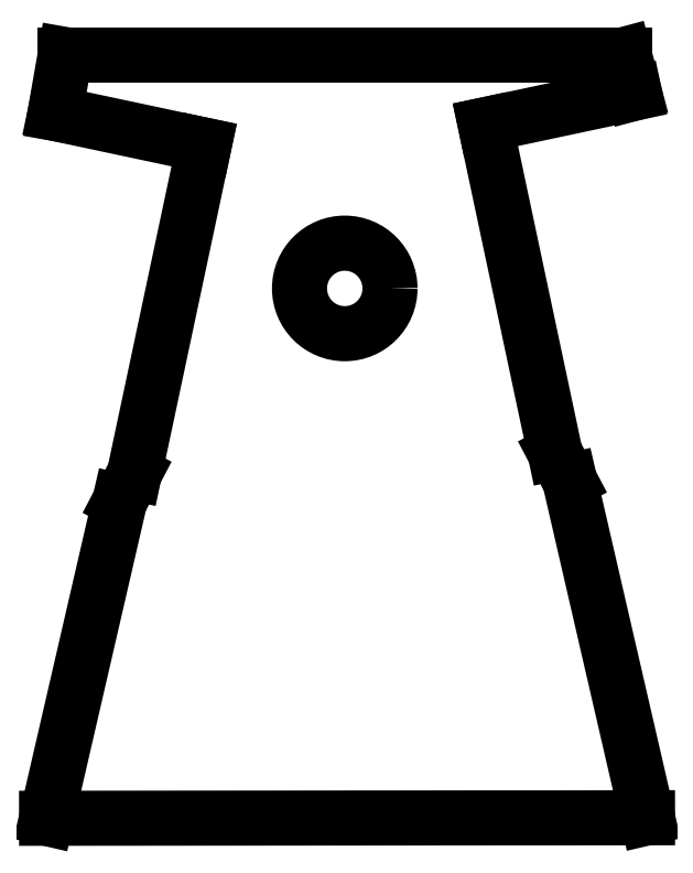
<metadata>
{"format":"dxf","ext":"dxf","renderer":"ezdxf+matplotlib","layout":"modelspace","background":"white","min_lineweight":24,"dpi":150}
</metadata>
<code>
0
SECTION
2
ENTITIES
0
LINE
8
BLACK
10
122.9
20
-63.7
11
155.7
21
-63.7
0
CIRCLE
8
BLACK
10
139.3
20
-77.39
40
2.65
0
LINE
8
BLACK
10
122.9
20
-63.7
11
122.3
21
-67.14
0
LINE
8
BLACK
10
121.8
20
-108.4
11
157
21
-108.4
0
LINE
8
BLACK
10
155.7
20
-63.7
11
156.3
21
-65.95
0
LINE
8
BLACK
10
152.5
20
-88.66
11
151.6
21
-87.03
0
LINE
8
BLACK
10
126.1
20
-89.85
11
127
21
-88.22
0
LINE
8
BLACK
10
131.1
20
-69
11
122.3
21
-67.14
0
LINE
8
BLACK
10
131.1
20
-69
11
127
21
-88.22
0
LINE
8
BLACK
10
126.1
20
-89.85
11
121.8
21
-108.4
0
LINE
8
BLACK
10
152.5
20
-88.66
11
157
21
-108.4
0
LINE
8
BLACK
10
147.5
20
-67.81
11
151.6
21
-87.03
0
LINE
8
BLACK
10
147.5
20
-67.81
11
156.3
21
-65.95
0
ENDSEC
0
EOF

</code>
